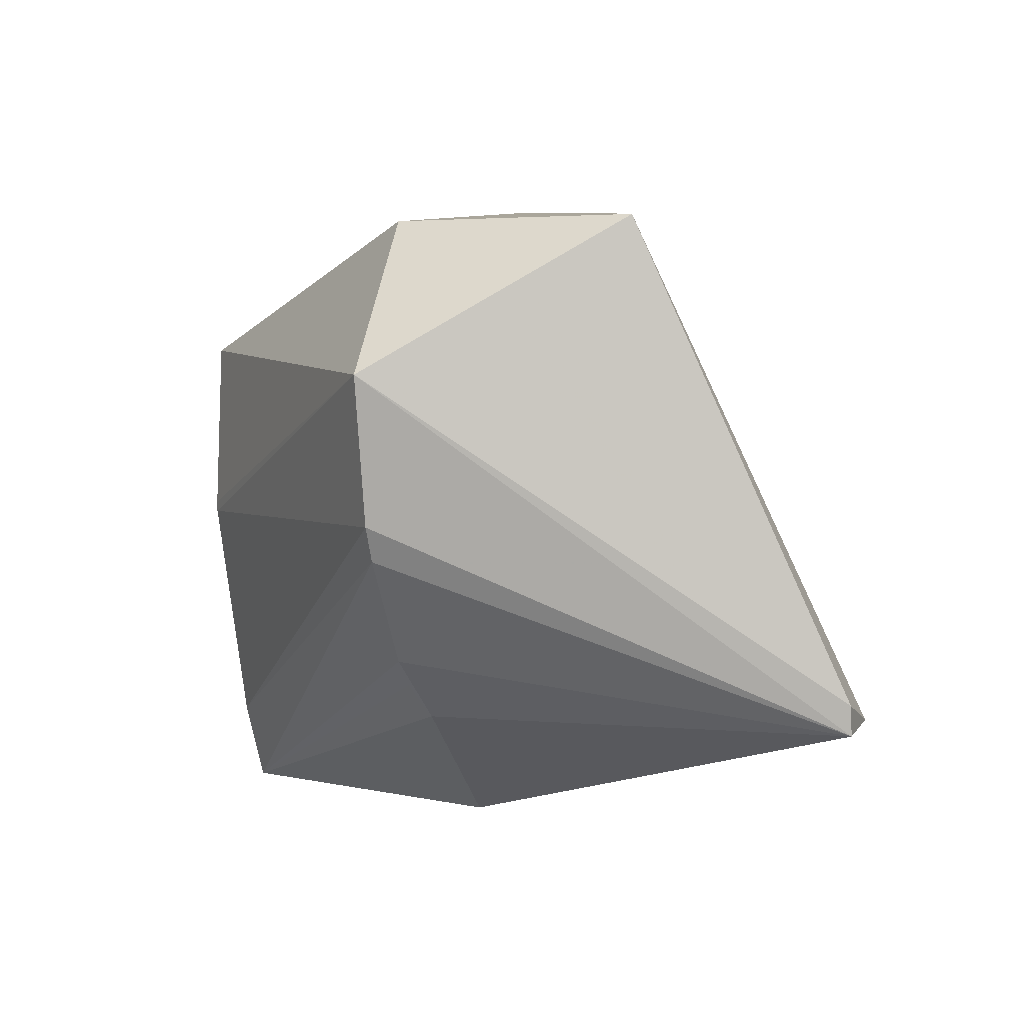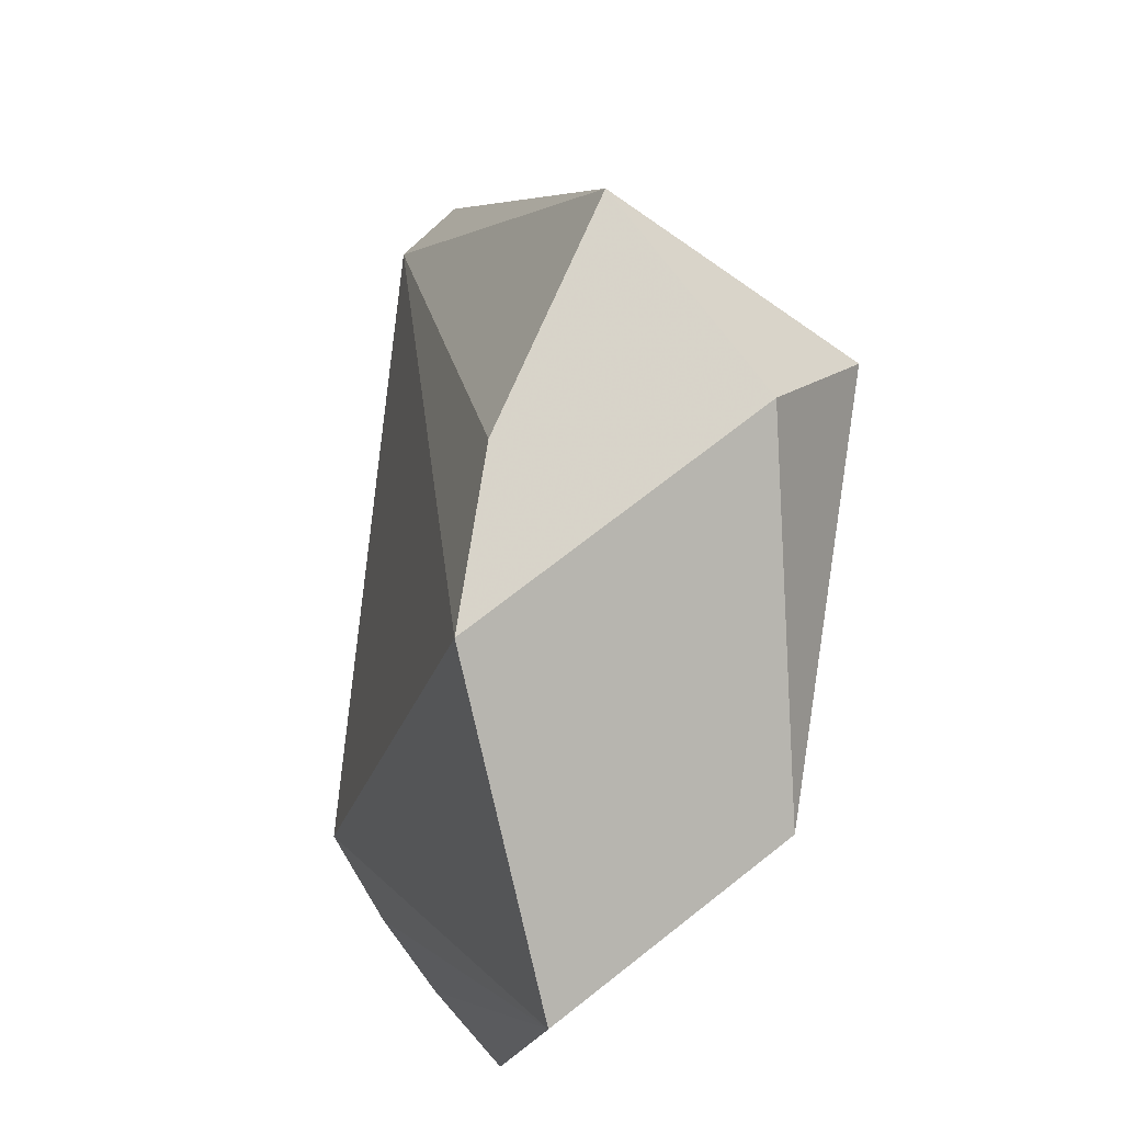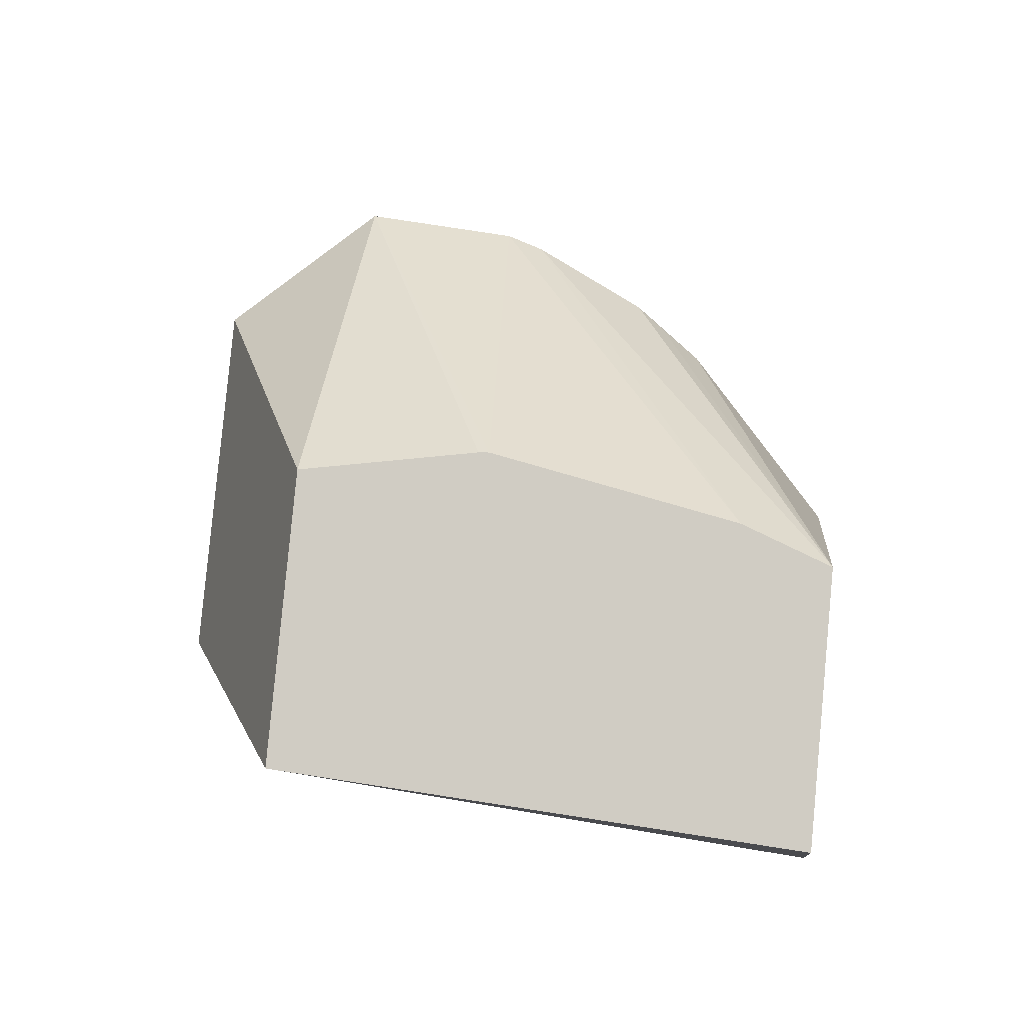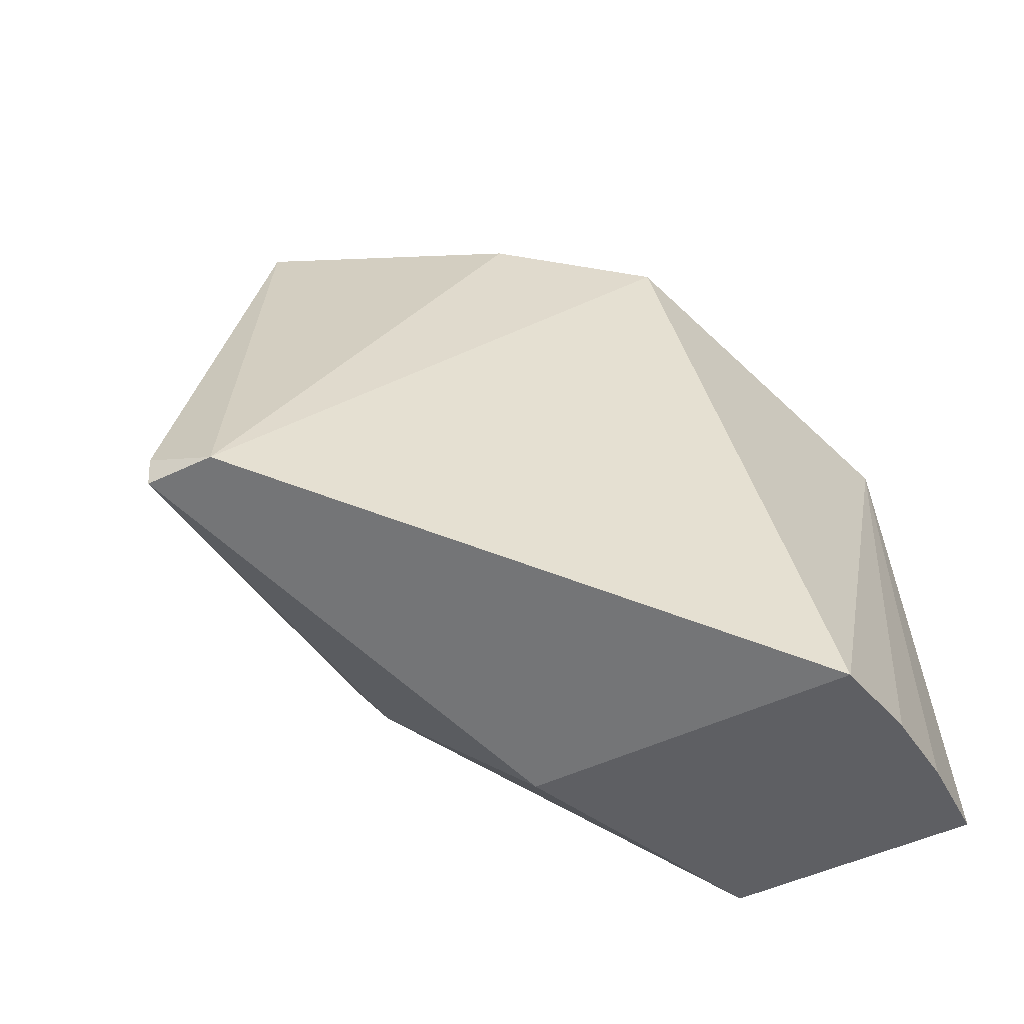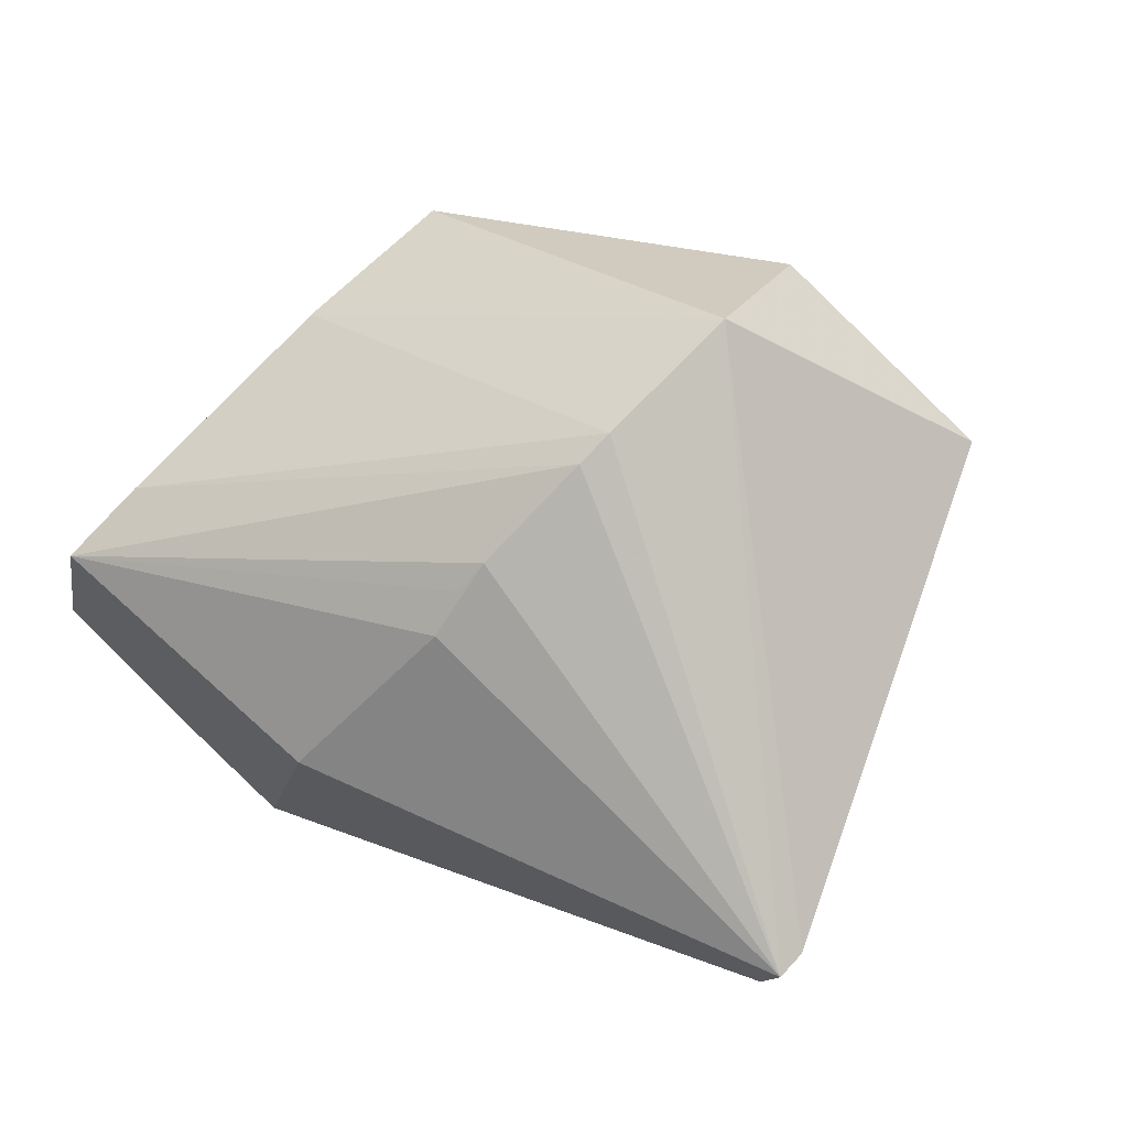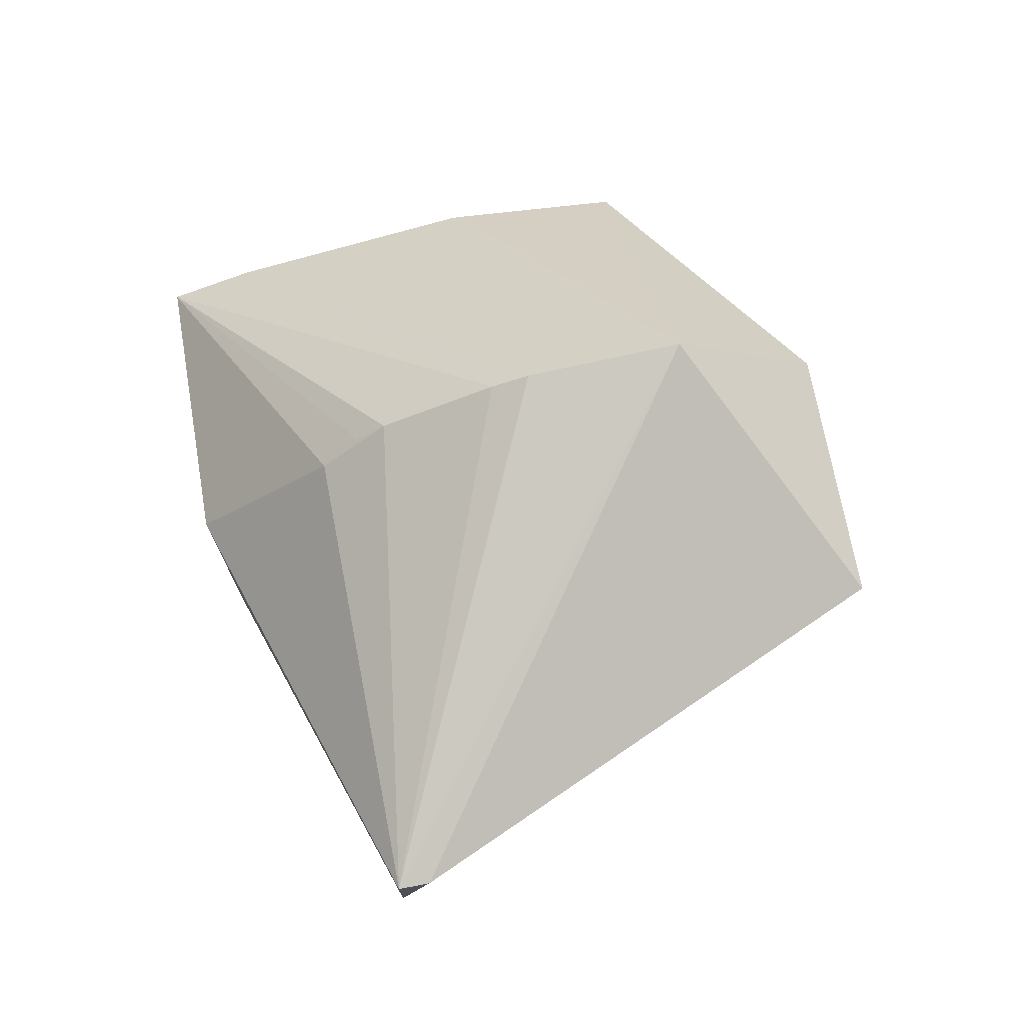
<metadata>
{"format":"obj","ext":"obj","renderer":"f3d","projection":"perspective","resolution":1024,"background":"white","views":[{"elev":4.8,"azim":37.4,"up":"+Y"},{"elev":78.6,"azim":-110.1,"up":"+Y"},{"elev":10.2,"azim":-85.0,"up":"+Z"},{"elev":-39.2,"azim":136.3,"up":"+Y"},{"elev":62.0,"azim":42.4,"up":"+Z"},{"elev":55.0,"azim":79.4,"up":"+Z"}]}
</metadata>
<code>
v -0.01221 0.04249 0.05786
v -0.01129 0.04025 0.05741
v -0.01131 0.04023 0.05737
v -0.0114 0.04013 0.05709
v -0.01308 0.04255 0.05703
v -0.01331 0.04247 0.05822
v -0.01313 0.04176 0.05875
v -0.01129 0.0401 0.0574
v -0.01382 0.04259 0.05661
v -0.01406 0.03956 0.05573
v -0.01499 0.04184 0.05771
v -0.01315 0.04105 0.05865
v -0.01496 0.04103 0.05779
v -0.01496 0.04098 0.05779
v -0.01317 0.04089 0.05858
v -0.01325 0.04038 0.05829
v -0.01326 0.04008 0.05803
v -0.01357 0.03945 0.05727
v -0.0154 0.04193 0.05644
v -0.01456 0.03956 0.05583
v -0.01503 0.03986 0.0575
v -0.01508 0.03946 0.05732
v -0.01329 0.04025 0.05818
v -0.01499 0.03955 0.05596
v -0.01546 0.03954 0.05614
f 1 2 3
f 1 3 4
f 1 4 5
f 1 5 9
f 1 9 6
f 1 6 7
f 1 7 2
f 2 7 8
f 2 8 4
f 2 4 3
f 4 9 5
f 4 8 18
f 4 18 10
f 4 10 9
f 6 9 19
f 6 19 11
f 6 11 7
f 7 12 8
f 7 11 13
f 7 13 14
f 7 14 12
f 8 12 15
f 8 15 16
f 8 16 17
f 8 17 18
f 9 10 19
f 10 18 22
f 10 22 25
f 10 25 24
f 10 24 20
f 10 20 19
f 11 19 25
f 11 25 22
f 11 22 21
f 11 21 14
f 11 14 13
f 12 14 21
f 12 21 15
f 15 21 22
f 15 22 16
f 16 22 23
f 16 23 17
f 17 23 22
f 17 22 18
f 19 20 24
f 19 24 25

</code>
